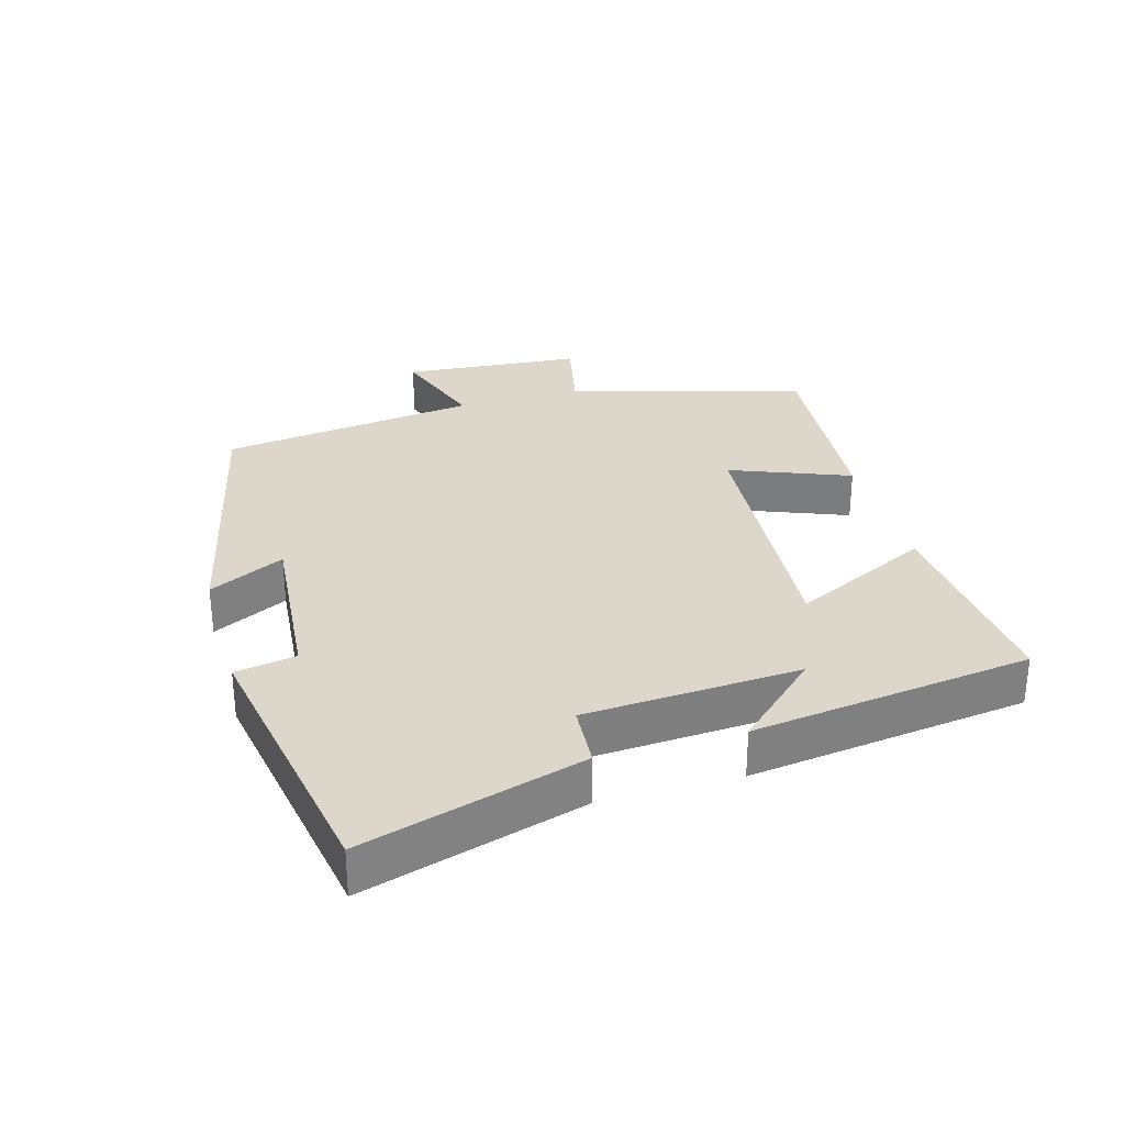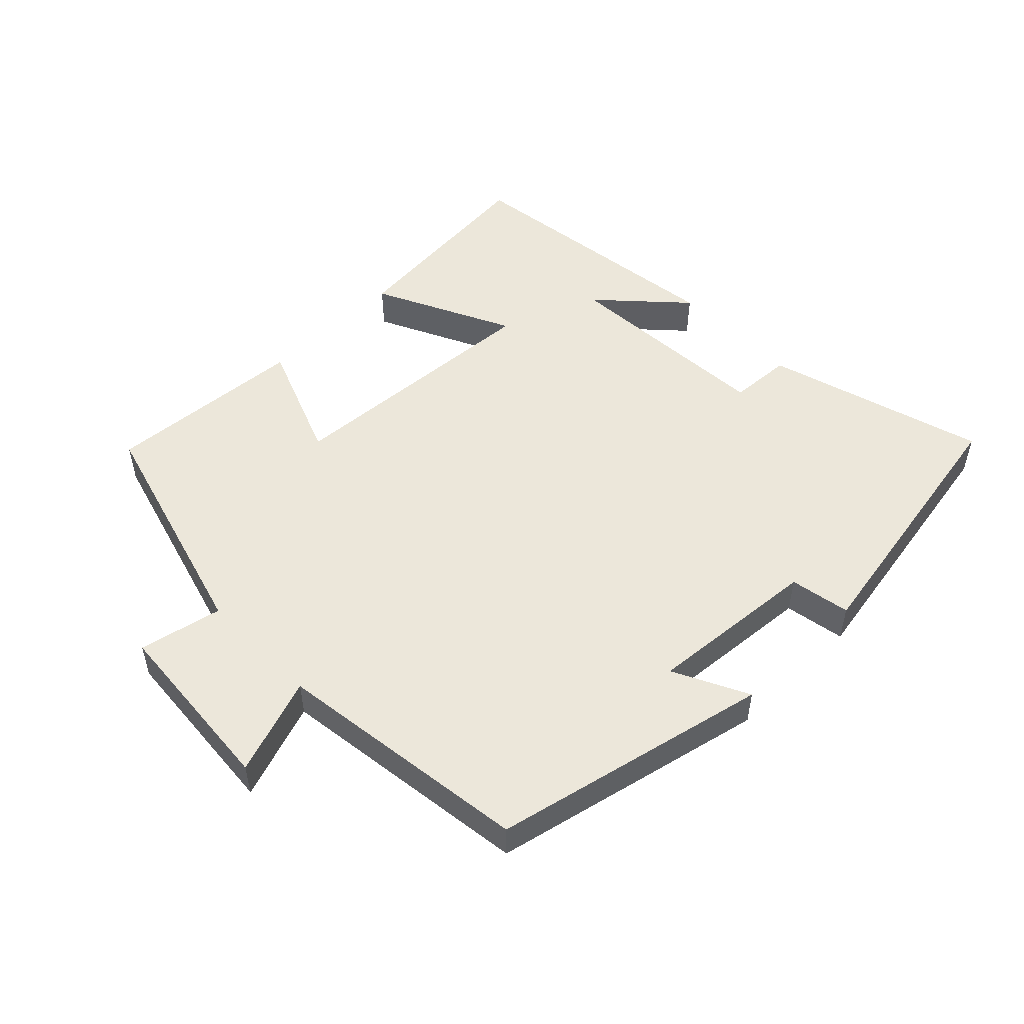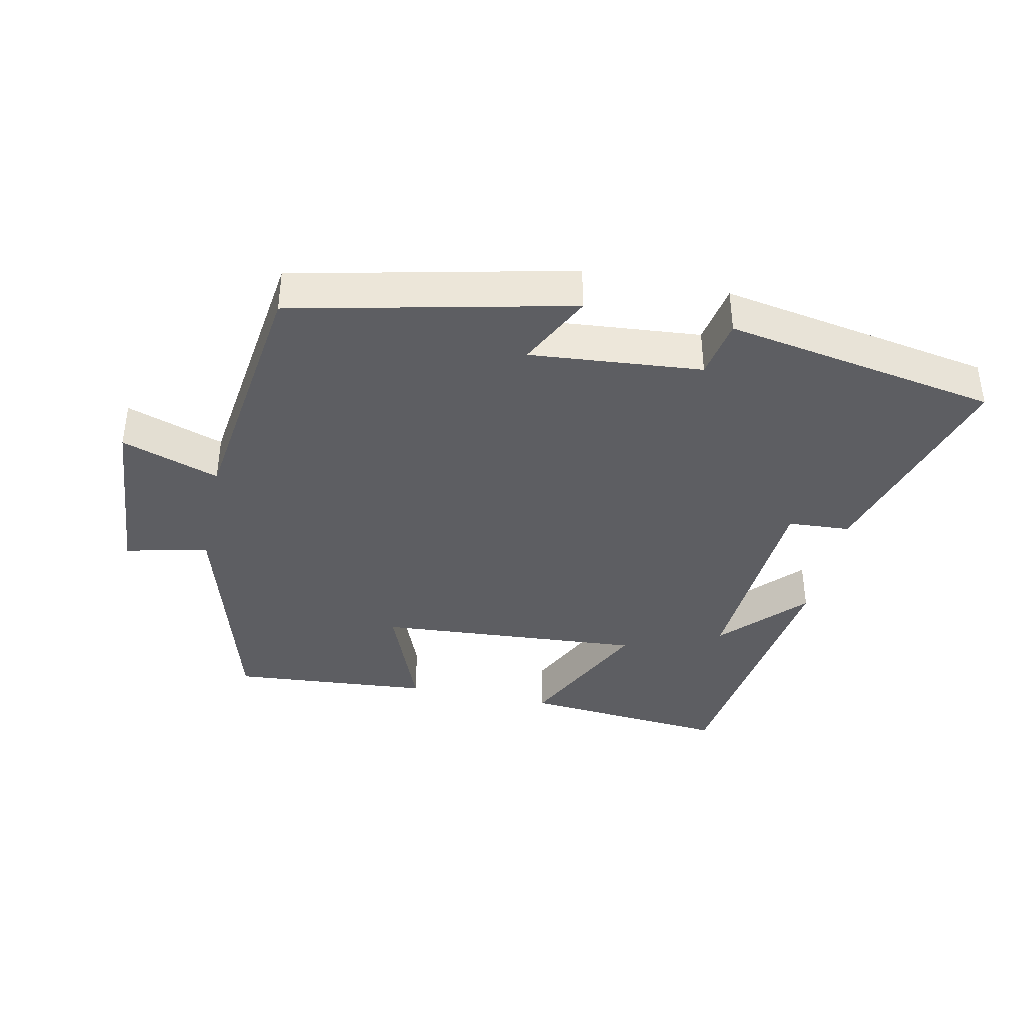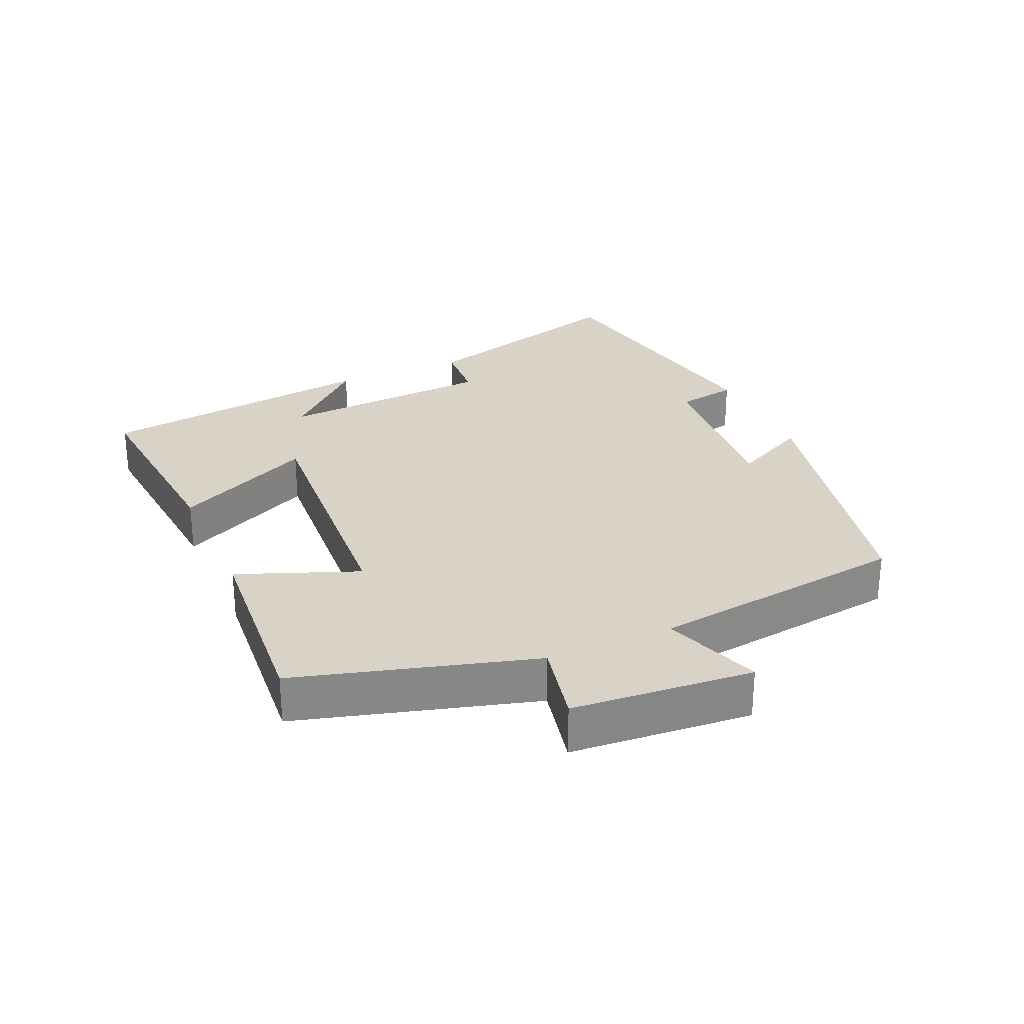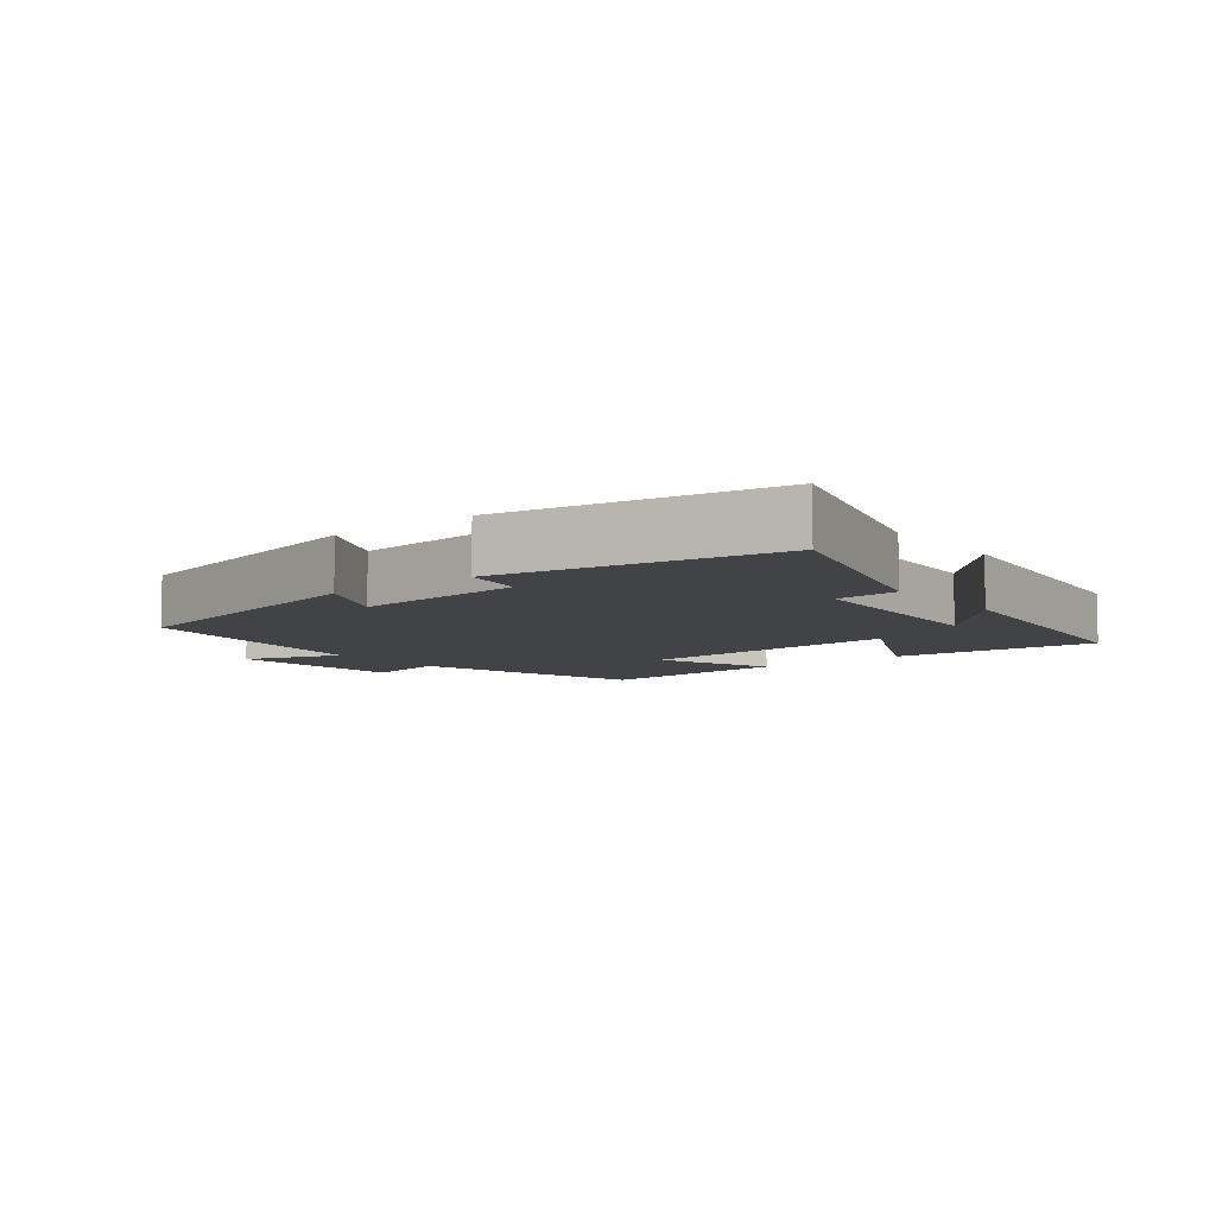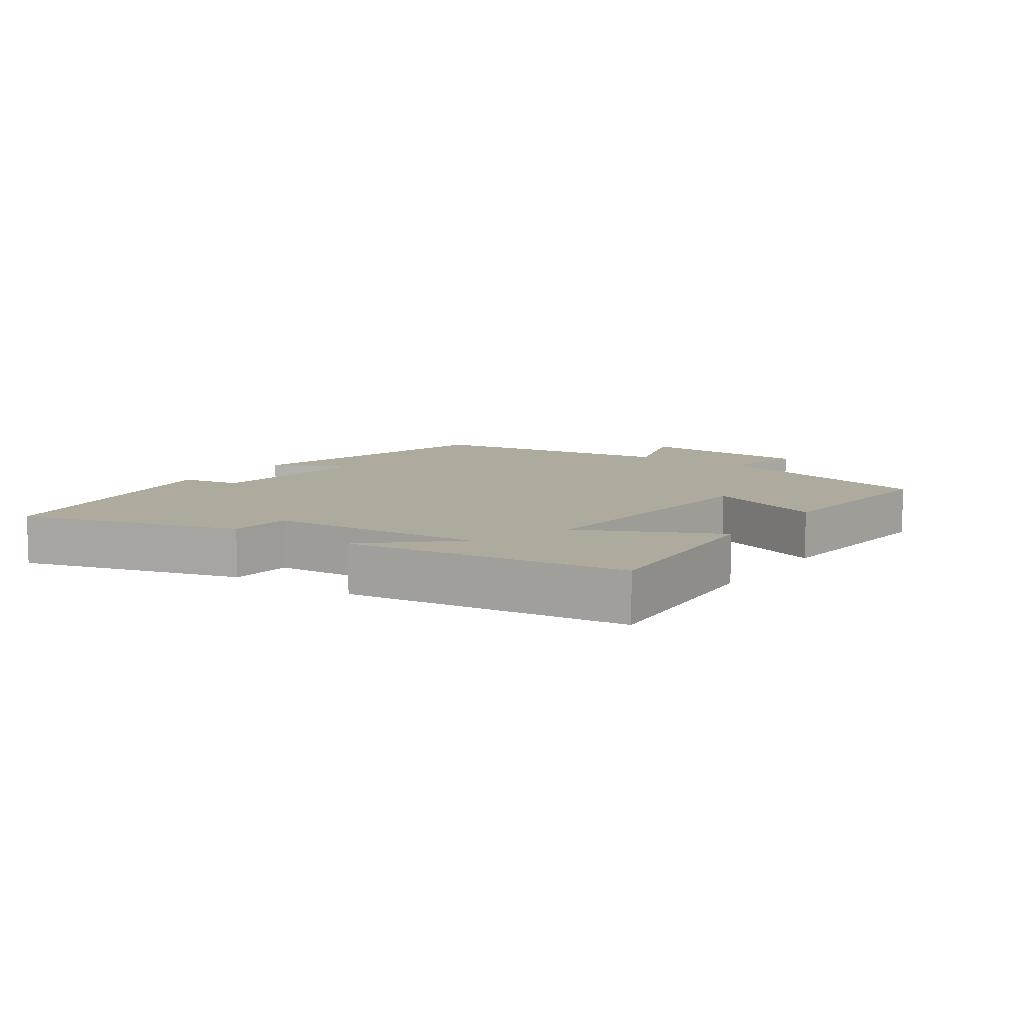
<metadata>
{"format":"obj","ext":"obj","renderer":"f3d","projection":"perspective","resolution":1024,"background":"white","views":[{"elev":30.6,"azim":-105.9,"up":"+Y"},{"elev":51.7,"azim":135.6,"up":"+Y"},{"elev":-38.7,"azim":168.1,"up":"+Y"},{"elev":27.8,"azim":66.1,"up":"+Y"},{"elev":-7.5,"azim":-141.6,"up":"+Y"},{"elev":9.2,"azim":-55.0,"up":"+Y"}]}
</metadata>
<code>
v 0.449 0.07 -0.407
v 0.032 0.07 -0.5
v 0.088 0.07 -0.387
v -0.17 0.07 -0.409
v -0.186 0.07 -0.5
v -0.596 0.07 -0.427
v -0.5 0.07 -0.097
v -0.406 0.07 -0.091
v -0.386 0.07 0.231
v -0.5 0.07 0.109
v -0.445 0.07 0.528
v -0.133 0.07 0.5
v -0.233 0.07 0.293
v 0.169 0.07 0.321
v 0.099 0.07 0.5
v 0.4 0.07 0.524
v 0.5 0.07 0.171
v 0.625 0.07 0.198
v 0.647 0.07 -0.072
v 0.5 0.07 -0.021
v 0.449 0 -0.407
v 0.032 0 -0.5
v 0.088 0 -0.387
v -0.17 0 -0.409
v -0.186 0 -0.5
v -0.596 0 -0.427
v -0.5 0 -0.097
v -0.406 0 -0.091
v -0.386 0 0.231
v -0.5 0 0.109
v -0.445 0 0.528
v -0.133 0 0.5
v -0.233 0 0.293
v 0.169 0 0.321
v 0.099 0 0.5
v 0.4 0 0.524
v 0.5 0 0.171
v 0.625 0 0.198
v 0.647 0 -0.072
v 0.5 0 -0.021
f 17 18 19 20
f 16 17 20
f 15 16 20
f 14 15 20
f 13 14 20 1
f 11 12 13
f 9 10 11
f 9 11 13
f 8 9 13 1
f 6 7 8
f 5 6 8
f 4 5 8
f 3 4 8
f 1 2 3
f 1 3 8
f 40 39 38 37
f 40 37 36
f 40 36 35
f 40 35 34
f 21 40 34 33
f 33 32 31
f 31 30 29
f 33 31 29
f 21 33 29 28
f 28 27 26
f 28 26 25
f 28 25 24
f 28 24 23
f 23 22 21
f 28 23 21
f 1 21 22 2
f 2 22 23 3
f 3 23 24 4
f 4 24 25 5
f 5 25 26 6
f 6 26 27 7
f 7 27 28 8
f 8 28 29 9
f 9 29 30 10
f 10 30 31 11
f 11 31 32 12
f 12 32 33 13
f 13 33 34 14
f 14 34 35 15
f 15 35 36 16
f 16 36 37 17
f 17 37 38 18
f 18 38 39 19
f 19 39 40 20
f 20 40 21 1

</code>
